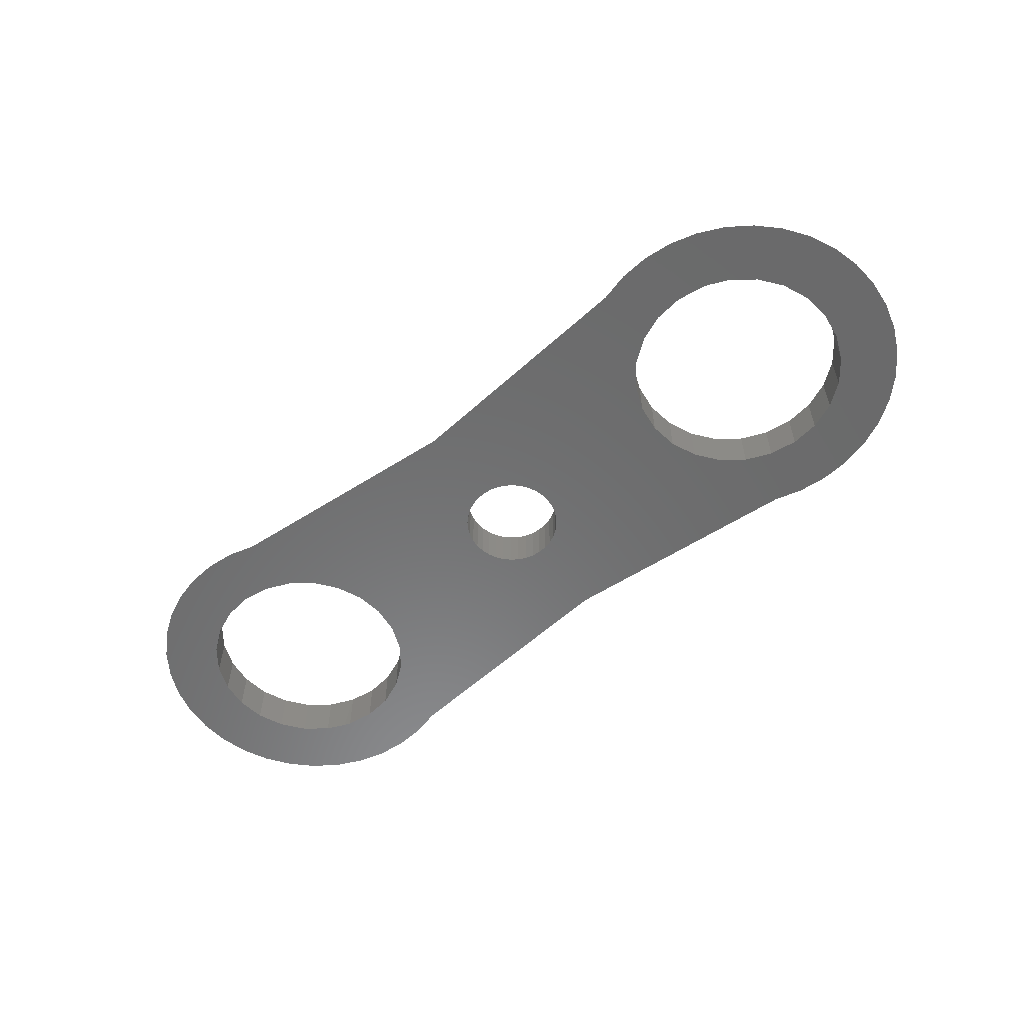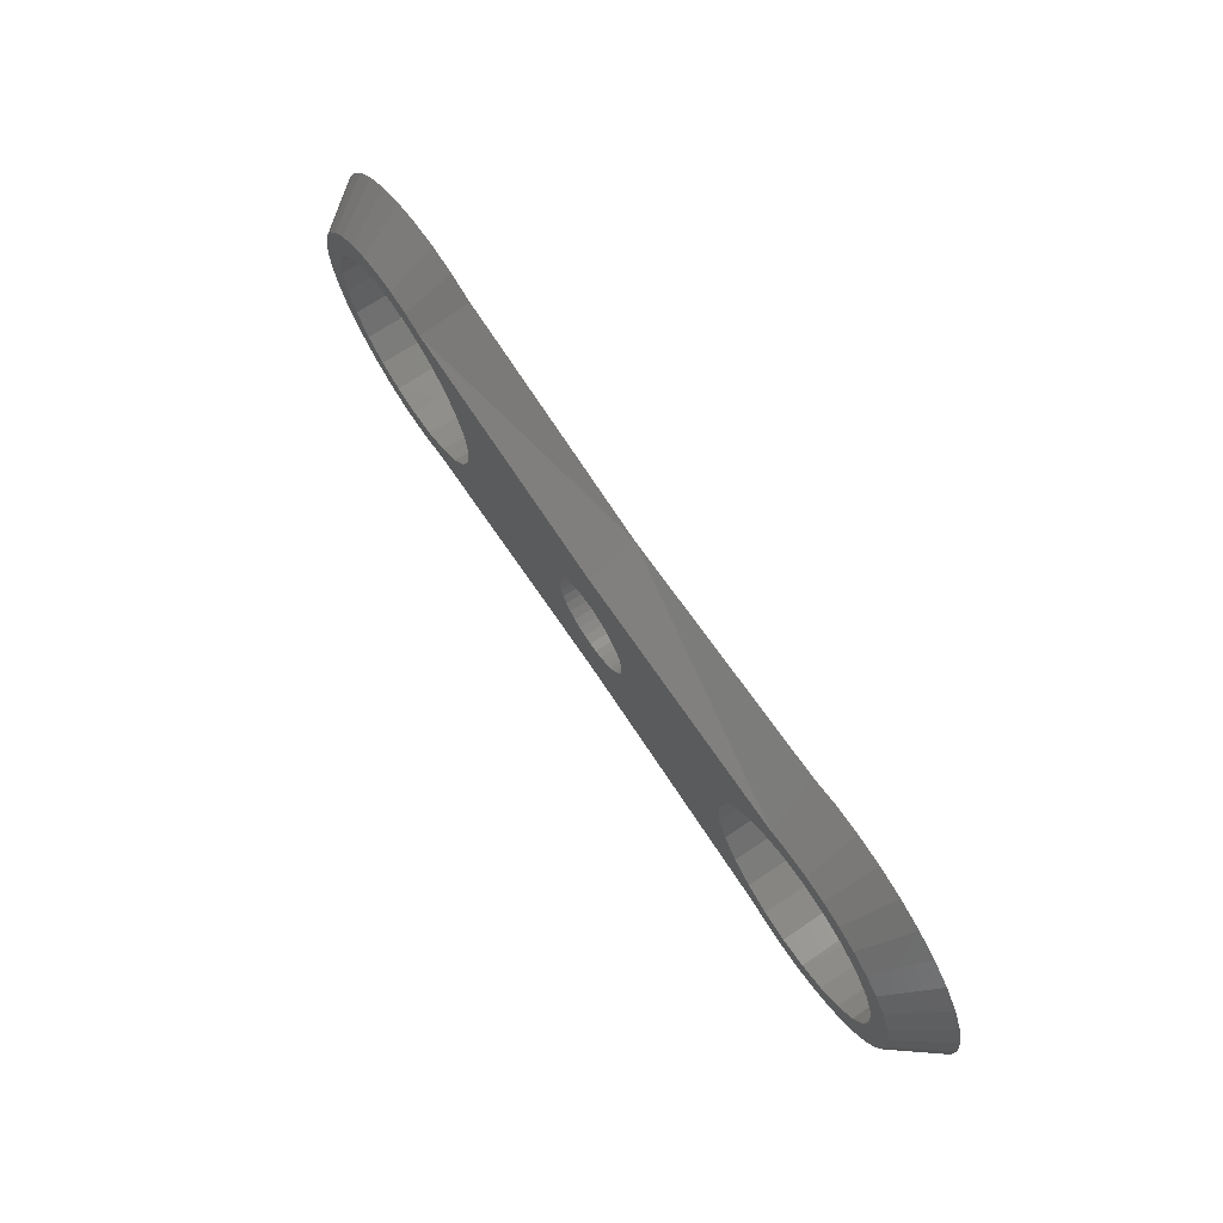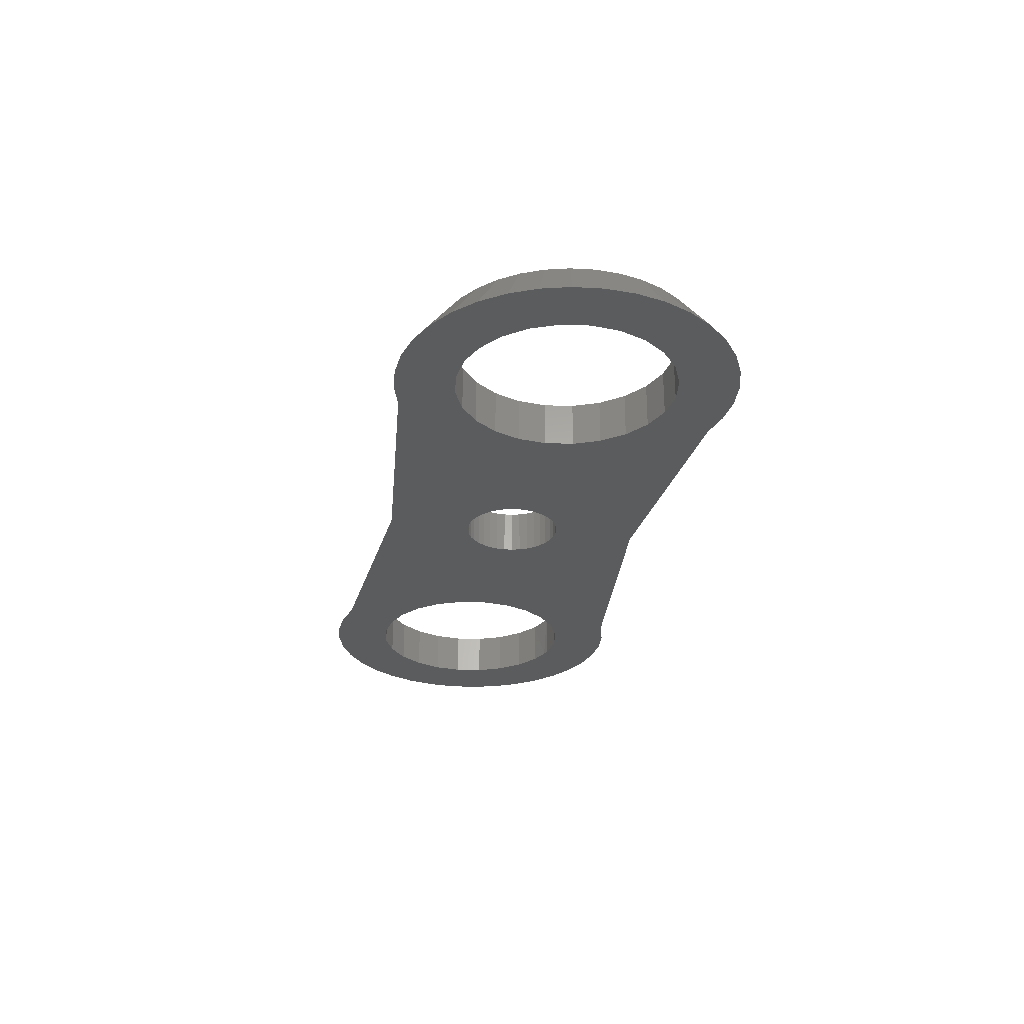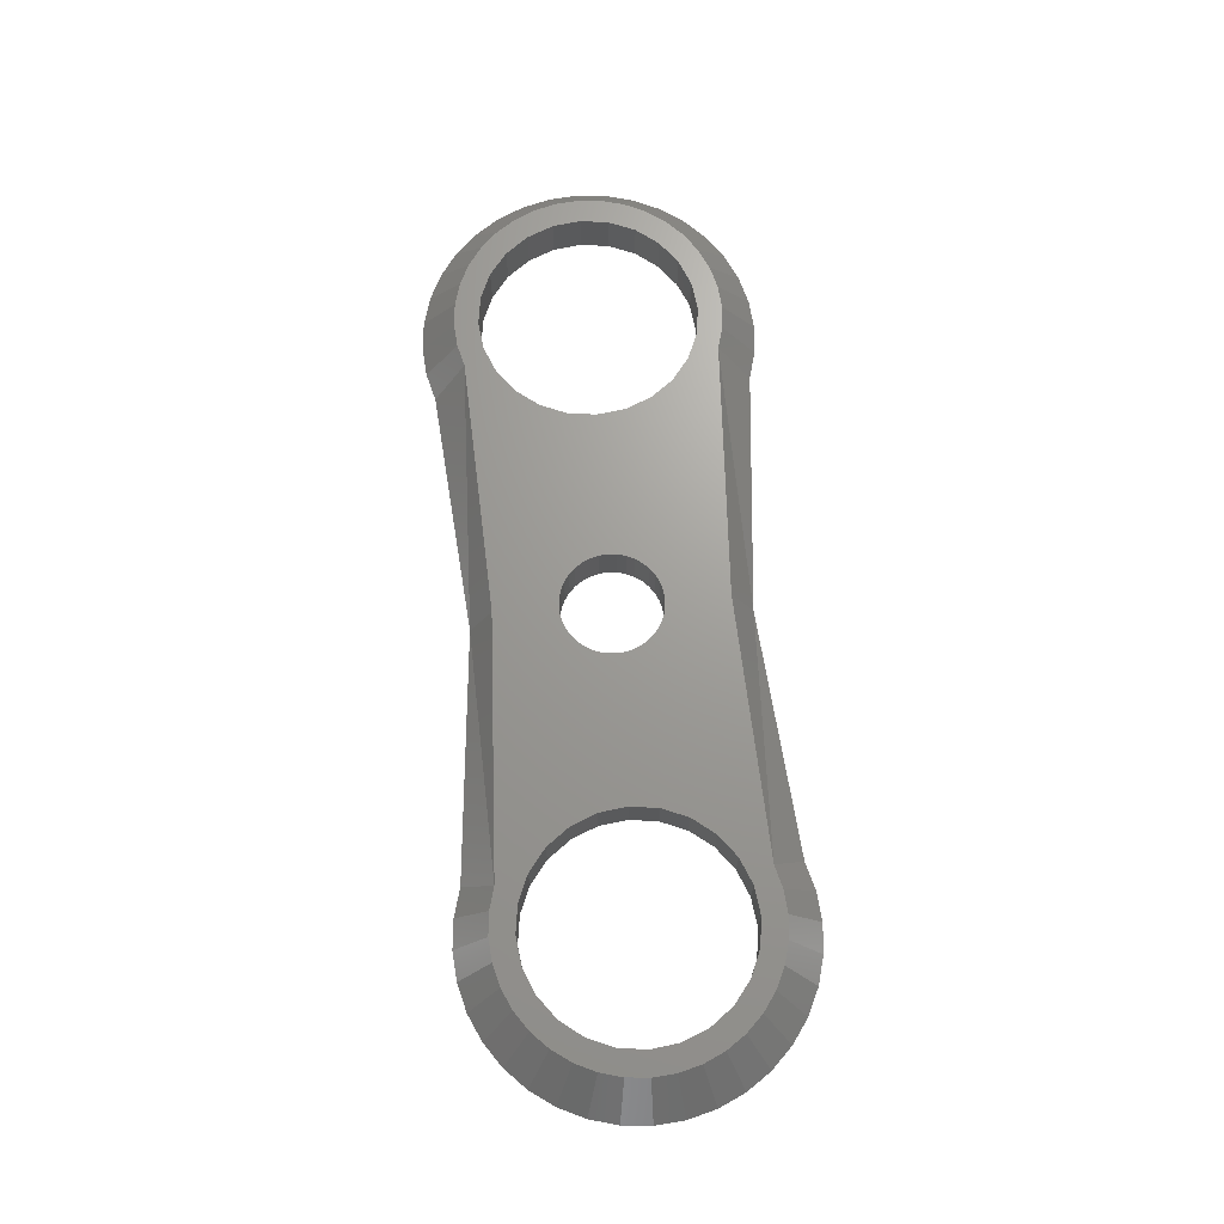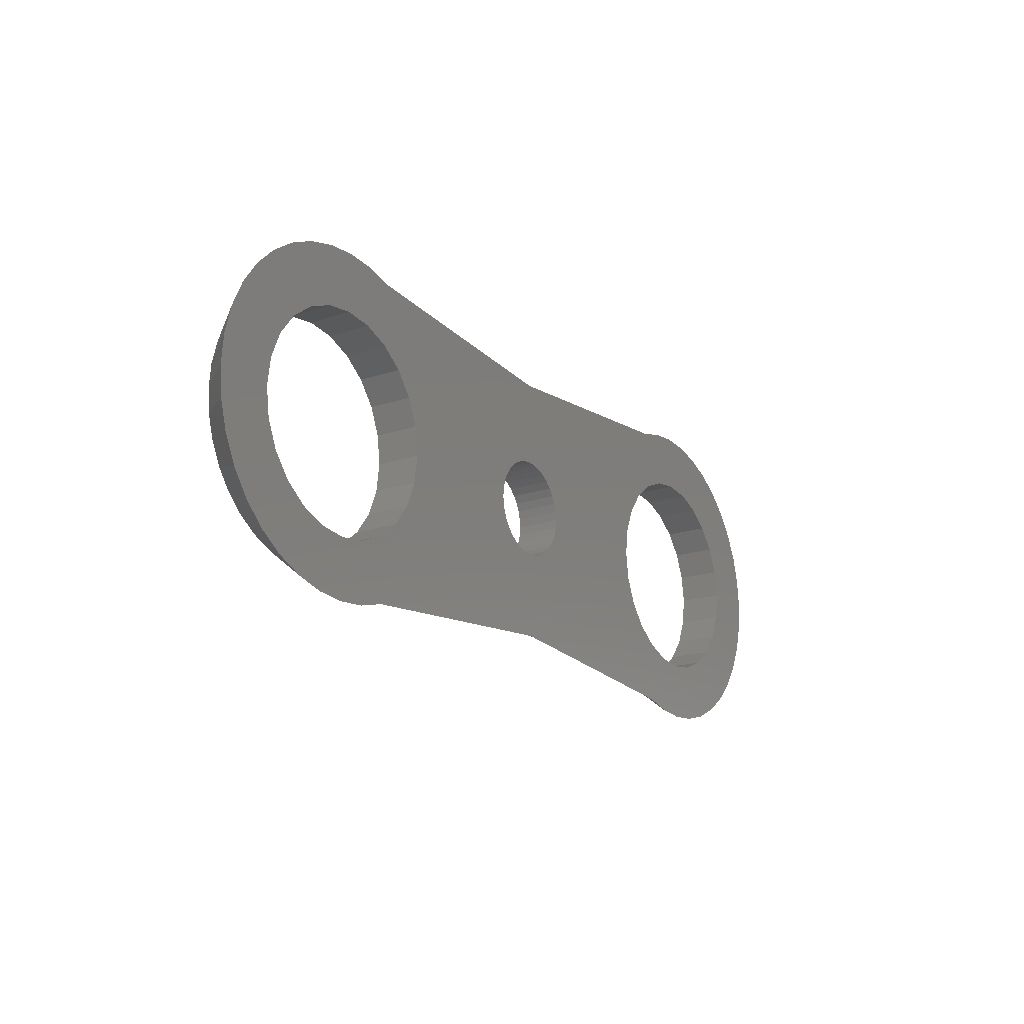
<metadata>
{"format":"stl","ext":"stl","renderer":"f3d","projection":"perspective","resolution":1024,"background":"white","views":[{"elev":-57.1,"azim":-141.5,"up":"+Z"},{"elev":70.1,"azim":56.3,"up":"+Y"},{"elev":-27.8,"azim":-100.0,"up":"+Z"},{"elev":68.9,"azim":-94.4,"up":"+Z"},{"elev":-17.7,"azim":123.6,"up":"+Y"}]}
</metadata>
<code>
# stl→obj: 266 verts, 540 faces
v 615.9 948.2 2
v 615.6 948.4 6.226e-12
v 615.9 948.2 6.226e-12
v 615.6 948.4 2
v 631.7 942 2
v 631.7 940.1 8.934e-12
v 632.7 940.8 8.843e-12
v 630.9 941.4 2
v 628 951.3 2
v 626.7 951.1 8.753e-12
v 628 951.3 8.753e-12
v 626.7 951.1 2
v 615.2 948.6 2
v 614.9 948.7 6.226e-12
v 615.2 948.6 6.226e-12
v 614.9 948.7 2
v 625.6 950.7 2
v 624.6 949.9 8.753e-12
v 625.6 950.7 8.753e-12
v 624.6 949.9 2
v 616.2 947.9 2
v 616.4 947.6 6.226e-12
v 616.4 947.6 2
v 616.2 947.9 6.226e-12
v 634.9 949 8.302e-12
v 633.1 949.4 2
v 633.5 948.5 2
v 634.4 950.2 8.212e-12
v 632.1 948.9 2
v 632.6 947.7 8.843e-12
v 632.6 947.7 2
v 632.1 948.9 9.385e-12
v 604.4 949.9 2
v 603.4 950.7 8.302e-12
v 604.4 949.9 8.302e-12
v 603.4 950.7 2
v 630.5 939.5 8.934e-12
v 630 941 2
v 614.5 951.5 2
v 626 952 2
v 614.5 952.5 5.414e-13
v 598 941.4 2
v 596.2 940.8 7.49e-12
v 597.3 940.1 7.4e-12
v 597.2 942 2
v 629.3 939.2 8.934e-12
v 629 940.7 2
v 629.2 941.9 2
v 629.5 942 1.083e-11
v 629.2 941.9 9.475e-12
v 630.4 942.3 2
v 630.4 942.3 9.475e-12
v 626 941 2
v 614.5 940.5 8.573e-12
v 625.4 939.5 8.843e-12
v 614.5 948.7 9.385e-12
v 614.5 948.7 2
v 631.4 949.9 2
v 630.4 950.7 8.753e-12
v 631.4 949.9 8.753e-12
v 630.4 950.7 2
v 626.7 941.9 2
v 628 941.7 9.475e-12
v 626.7 941.9 8.843e-12
v 628 941.7 2
v 597.6 943.1 2
v 598.6 942.3 8.212e-12
v 597.6 943.1 8.212e-12
v 598.6 942.3 2
v 632.1 944.1 2
v 631.4 943.1 9.475e-12
v 631.4 943.1 2
v 632.1 944.1 8.843e-12
v 616.6 946.9 2
v 616.7 946.5 6.226e-12
v 616.7 946.5 2
v 616.6 946.9 6.226e-12
v 632.5 950.3 2
v 633.6 951.3 8.031e-12
v 627 952.3 2
v 628 953.9 7.941e-12
v 626.7 953.8 7.761e-12
v 628 952.4 2
v 634.4 942.8 8.753e-12
v 632.5 942.7 2
v 633.6 941.7 8.843e-12
v 633.1 943.6 2
v 614.1 948.7 2
v 614.1 948.7 5.685e-12
v 630.9 951.6 2
v 632.7 952.2 8.031e-12
v 631.7 952.9 7.941e-12
v 631.7 951 2
v 623.8 948.9 2
v 623.8 948.9 8.753e-12
v 623.3 947.7 2
v 623.3 947.7 8.753e-12
v 623.2 946.5 2
v 623.2 946.5 8.753e-12
v 613.1 948.2 5.685e-12
v 612.8 947.9 2
v 612.8 947.9 5.685e-12
v 613.1 948.2 2
v 613.4 944.6 2
v 613.7 944.4 5.685e-12
v 613.4 944.6 5.685e-12
v 613.7 944.4 2
v 599 952 2
v 599.7 953.8 8.392e-12
v 598.4 953.5 8.392e-12
v 600 952.3 2
v 598 951.6 2
v 597.3 952.9 8.392e-12
v 597.2 951 2
v 596.2 952.2 8.302e-12
v 593.7 947.8 8.212e-12
v 593.7 945.2 7.851e-12
v 593.6 946.5 7.941e-12
v 594 949 8.122e-12
v 594 944 7.761e-12
v 594.6 950.2 8.212e-12
v 594.6 942.8 7.67e-12
v 595.3 951.3 8.302e-12
v 595.3 941.7 7.49e-12
v 596.2 946.5 8.302e-12
v 596.3 947.7 8.302e-12
v 596.8 948.9 8.302e-12
v 597.6 949.9 8.934e-12
v 598.6 950.7 8.934e-12
v 599.4 951 1.029e-11
v 599.7 951.1 8.934e-12
v 601 953.9 8.392e-12
v 601 951.3 8.934e-12
v 602.3 953.8 8.392e-12
v 602.2 951.1 8.302e-12
v 603.5 953.5 8.302e-12
v 605.1 948.9 8.302e-12
v 605.6 947.7 8.843e-12
v 605.8 946.5 8.212e-12
v 612.4 947.3 5.685e-12
v 612.3 946.9 5.685e-12
v 612.3 946.5 5.685e-12
v 612.6 947.6 5.685e-12
v 613.4 948.4 5.685e-12
v 613.7 948.6 5.685e-12
v 625.4 953.5 7.761e-12
v 616.5 947.3 6.226e-12
v 629.2 951.1 8.753e-12
v 629.3 953.8 7.851e-12
v 630.5 953.5 7.941e-12
v 632.8 946.5 8.843e-12
v 596.3 945.3 8.302e-12
v 596.8 944.1 8.843e-12
v 598.4 939.5 7.4e-12
v 599.7 939.2 7.309e-12
v 599.7 941.9 8.212e-12
v 601 939.1 7.4e-12
v 601 941.7 8.212e-12
v 602.3 939.2 7.219e-12
v 602.2 941.9 8.212e-12
v 603.4 942.3 8.212e-12
v 603.5 939.5 7.219e-12
v 604.4 943.1 8.212e-12
v 605.1 944.1 8.212e-12
v 605.6 945.3 8.212e-12
v 612.4 945.7 5.685e-12
v 612.3 946.1 5.685e-12
v 612.6 945.4 5.685e-12
v 612.8 945.1 5.685e-12
v 613.1 944.8 5.685e-12
v 614.1 944.3 5.685e-12
v 614.5 944.3 6.226e-12
v 614.9 944.3 6.226e-12
v 615.2 944.4 6.226e-12
v 615.6 944.6 6.226e-12
v 615.9 944.8 6.226e-12
v 616.2 945.1 6.226e-12
v 616.4 945.4 6.226e-12
v 616.5 945.7 6.226e-12
v 616.6 946.1 6.226e-12
v 623.3 945.3 9.385e-12
v 623.8 944.1 8.843e-12
v 624.6 943.1 8.843e-12
v 625.6 942.3 8.843e-12
v 626.7 939.2 8.934e-12
v 628 939.1 8.934e-12
v 632.6 945.3 8.843e-12
v 634.9 944 8.663e-12
v 635.3 947.8 8.392e-12
v 635.3 945.2 8.753e-12
v 635.4 946.5 8.482e-12
v 615.6 944.6 2
v 615.9 944.8 2
v 615.2 944.4 2
v 628 940.6 2
v 627 940.7 2
v 601 941.7 2
v 602.2 941.9 2
v 605.1 944.1 2
v 604.4 943.1 2
v 596.8 944.1 2
v 596.3 945.3 2
v 613.4 948.4 2
v 601 952.4 2
v 602 952.3 2
v 603 952 2
v 596.2 946.5 2
v 605.6 945.3 2
v 629.2 951.1 2
v 633.5 944.5 2
v 630 952 2
v 629 952.3 2
v 614.1 944.3 2
v 614.5 944.3 2
v 603 941 2
v 605.1 948.9 2
v 605.6 947.7 2
v 603.4 942.3 2
v 599.7 951.1 2
v 598.6 950.7 2
v 605.8 946.5 2
v 596.3 947.7 2
v 596.8 948.9 2
v 597.6 949.9 2
v 616.5 947.3 2
v 623.3 945.3 2
v 599.7 941.9 2
v 616.6 946.1 2
v 616.5 945.7 2
v 612.3 946.5 2
v 612.3 946.9 2
v 612.3 946.1 2
v 612.4 945.7 2
v 612.6 945.4 2
v 612.8 945.1 2
v 613.1 944.8 2
v 612.4 947.3 2
v 596.5 942.7 2
v 595.9 943.6 2
v 595.2 945.5 2
v 595.1 946.5 2
v 633.8 946.5 2
v 633.8 947.5 2
v 616.2 945.1 2
v 614.5 941.5 2
v 599 941 2
v 600 940.7 2
v 601 940.6 2
v 602 940.7 2
v 614.9 944.3 2
v 616.4 945.4 2
v 623.8 944.1 2
v 624.6 943.1 2
v 625.6 942.3 2
v 632.6 945.3 2
v 632.8 946.5 2
v 633.8 945.5 2
v 595.2 947.5 2
v 595.5 948.5 2
v 595.5 944.5 2
v 595.9 949.4 2
v 596.5 950.3 2
v 601 951.3 2
v 602.2 951.1 2
v 612.6 947.6 2
v 613.7 948.6 2
f 1 2 3
f 2 1 4
f 5 6 7
f 6 5 8
f 9 10 11
f 10 9 12
f 13 14 15
f 14 13 16
f 17 18 19
f 18 17 20
f 21 22 23
f 22 21 24
f 25 26 27
f 26 25 28
f 29 30 31
f 30 29 32
f 33 34 35
f 34 33 36
f 8 37 6
f 37 8 38
f 39 40 41
f 42 43 44
f 43 42 45
f 38 46 37
f 46 38 47
f 48 49 50
f 49 51 52
f 51 49 48
f 53 54 55
f 16 56 14
f 56 16 57
f 58 59 60
f 59 58 61
f 62 63 64
f 63 62 65
f 66 67 68
f 67 66 69
f 65 50 63
f 50 65 48
f 70 71 72
f 71 70 73
f 74 75 76
f 75 74 77
f 28 78 26
f 78 28 79
f 80 81 82
f 81 80 83
f 84 85 86
f 85 84 87
f 56 88 89
f 88 56 57
f 90 91 92
f 91 90 93
f 18 94 95
f 94 18 20
f 95 96 97
f 96 95 94
f 97 98 99
f 98 97 96
f 100 101 102
f 101 100 103
f 104 105 106
f 105 104 107
f 108 109 110
f 109 108 111
f 112 110 113
f 110 112 108
f 114 113 115
f 113 114 112
f 116 117 118
f 117 116 119
f 117 119 120
f 120 119 121
f 120 121 122
f 122 121 123
f 122 123 124
f 124 123 115
f 124 115 125
f 125 115 126
f 126 115 113
f 126 113 127
f 127 113 128
f 128 113 110
f 128 110 129
f 129 110 109
f 129 109 130
f 130 109 131
f 131 109 132
f 131 132 133
f 133 132 134
f 133 134 135
f 135 134 34
f 34 134 136
f 34 136 35
f 35 136 41
f 35 41 137
f 137 41 138
f 138 41 139
f 139 41 140
f 139 140 141
f 139 141 142
f 140 41 143
f 143 41 102
f 102 41 100
f 100 41 144
f 144 41 145
f 145 41 89
f 89 41 56
f 56 41 14
f 14 41 146
f 14 146 15
f 15 146 2
f 2 146 3
f 3 146 24
f 24 146 22
f 22 146 147
f 147 146 77
f 77 146 75
f 75 146 97
f 75 97 99
f 97 146 95
f 95 146 18
f 18 146 19
f 19 146 82
f 19 82 10
f 10 82 81
f 10 81 11
f 11 81 148
f 148 81 149
f 148 149 59
f 59 149 150
f 59 150 60
f 60 150 92
f 60 92 32
f 32 92 91
f 32 91 30
f 30 91 151
f 151 91 79
f 125 43 124
f 43 125 152
f 43 152 44
f 44 152 153
f 44 153 68
f 44 68 154
f 154 68 67
f 154 67 155
f 155 67 156
f 155 156 157
f 157 156 158
f 157 158 159
f 159 158 160
f 159 160 161
f 159 161 162
f 162 161 163
f 162 163 54
f 54 163 164
f 54 164 165
f 54 165 139
f 54 139 166
f 166 139 167
f 167 139 142
f 54 166 168
f 54 168 169
f 54 169 170
f 54 170 106
f 54 106 105
f 54 105 171
f 54 171 172
f 54 172 173
f 54 173 55
f 55 173 174
f 55 174 175
f 55 175 176
f 55 176 177
f 55 177 178
f 55 178 179
f 55 179 180
f 55 180 75
f 55 75 181
f 181 75 99
f 55 181 182
f 55 182 183
f 55 183 184
f 55 184 185
f 185 184 64
f 185 64 186
f 186 64 63
f 186 63 50
f 186 50 46
f 46 50 49
f 46 49 37
f 37 49 52
f 37 52 71
f 37 71 6
f 6 71 73
f 6 73 7
f 7 73 187
f 7 187 151
f 7 151 86
f 86 151 79
f 86 79 28
f 86 28 84
f 84 28 25
f 84 25 188
f 188 25 189
f 188 189 190
f 190 189 191
f 192 176 175
f 176 192 193
f 194 175 174
f 175 194 192
f 195 185 186
f 185 195 196
f 197 160 158
f 160 197 198
f 185 53 55
f 53 185 196
f 199 163 200
f 163 199 164
f 152 201 153
f 201 152 202
f 203 100 144
f 100 203 103
f 204 134 132
f 134 204 205
f 134 206 136
f 206 134 205
f 51 71 52
f 71 51 72
f 125 202 152
f 202 125 207
f 208 164 199
f 164 208 165
f 4 15 2
f 15 4 13
f 209 11 148
f 11 209 9
f 188 87 84
f 87 188 210
f 211 92 150
f 92 211 90
f 212 150 149
f 150 212 211
f 78 91 93
f 91 78 79
f 213 172 171
f 172 213 214
f 215 162 54
f 107 171 105
f 171 107 213
f 216 138 217
f 138 216 137
f 7 85 5
f 85 7 86
f 198 161 160
f 161 198 218
f 219 130 131
f 130 220 129
f 220 130 219
f 217 139 221
f 139 217 138
f 126 207 125
f 207 126 222
f 128 223 127
f 223 128 224
f 47 186 46
f 186 47 195
f 225 77 74
f 77 225 147
f 58 32 29
f 32 58 60
f 99 226 181
f 226 99 98
f 153 66 68
f 66 153 201
f 227 158 156
f 158 227 197
f 228 179 229
f 179 228 180
f 141 230 142
f 230 141 231
f 142 232 167
f 232 142 230
f 167 233 166
f 233 167 232
f 166 234 168
f 234 166 233
f 168 235 169
f 235 168 234
f 235 170 169
f 170 235 236
f 140 231 141
f 231 140 237
f 236 106 170
f 106 236 104
f 238 122 124
f 122 238 239
f 240 118 117
f 118 240 241
f 189 242 191
f 242 189 243
f 244 176 193
f 176 244 177
f 245 215 54
f 206 41 136
f 39 41 206
f 238 207 239
f 207 238 202
f 202 238 201
f 201 238 45
f 201 45 66
f 66 45 42
f 66 42 69
f 69 42 246
f 69 246 227
f 227 246 247
f 227 247 197
f 197 247 248
f 197 248 198
f 198 248 249
f 198 249 215
f 198 215 218
f 218 215 245
f 218 245 200
f 200 245 199
f 199 245 208
f 208 245 221
f 221 245 234
f 221 234 233
f 221 233 232
f 221 232 230
f 234 245 235
f 235 245 236
f 236 245 104
f 104 245 107
f 107 245 213
f 213 245 214
f 214 245 53
f 214 53 250
f 250 53 194
f 194 53 192
f 192 53 193
f 193 53 244
f 244 53 251
f 251 53 229
f 229 53 228
f 228 53 76
f 76 53 252
f 76 252 226
f 76 226 98
f 252 53 253
f 253 53 254
f 254 53 62
f 62 53 196
f 62 196 65
f 65 196 195
f 65 195 48
f 48 195 47
f 48 47 38
f 48 38 51
f 51 38 8
f 51 8 72
f 72 8 5
f 72 5 70
f 70 5 85
f 70 85 255
f 255 85 87
f 255 87 256
f 256 87 26
f 26 87 27
f 27 87 210
f 27 210 243
f 243 210 257
f 243 257 242
f 240 258 241
f 258 240 259
f 259 240 260
f 259 260 261
f 261 260 239
f 261 239 262
f 262 239 207
f 262 207 222
f 262 222 223
f 262 223 114
f 114 223 224
f 114 224 112
f 112 224 220
f 112 220 108
f 108 220 219
f 108 219 111
f 111 219 263
f 111 263 204
f 204 263 205
f 205 263 264
f 205 264 206
f 206 264 36
f 206 36 39
f 39 36 33
f 39 33 216
f 39 216 217
f 39 217 221
f 39 221 265
f 265 221 237
f 237 221 231
f 231 221 230
f 39 265 101
f 39 101 103
f 39 103 203
f 39 203 266
f 39 266 88
f 39 88 57
f 39 57 16
f 39 16 40
f 40 16 13
f 40 13 4
f 40 4 1
f 40 1 21
f 40 21 23
f 40 23 225
f 40 225 74
f 40 74 76
f 40 76 94
f 94 76 96
f 96 76 98
f 40 94 20
f 40 20 17
f 40 17 12
f 40 12 80
f 80 12 9
f 80 9 83
f 83 9 212
f 212 9 209
f 212 209 211
f 211 209 61
f 211 61 90
f 90 61 58
f 90 58 93
f 93 58 29
f 93 29 78
f 78 29 31
f 78 31 26
f 26 31 256
f 23 147 225
f 147 23 22
f 76 180 228
f 180 76 75
f 190 210 188
f 210 190 257
f 181 252 182
f 252 181 226
f 251 177 244
f 177 251 178
f 81 212 149
f 212 81 83
f 262 115 123
f 115 262 114
f 262 121 261
f 121 262 123
f 261 119 259
f 119 261 121
f 12 19 10
f 19 12 17
f 246 44 154
f 44 246 42
f 263 131 133
f 131 263 219
f 53 245 54
f 21 3 24
f 3 21 1
f 250 174 173
f 174 250 194
f 214 173 172
f 173 214 250
f 266 144 145
f 144 266 203
f 218 163 161
f 163 218 200
f 256 187 255
f 187 256 151
f 239 120 122
f 120 239 260
f 260 117 120
f 117 260 240
f 255 73 70
f 73 255 187
f 69 156 67
f 156 69 227
f 36 135 34
f 135 36 264
f 189 27 243
f 27 189 25
f 31 151 256
f 151 31 30
f 191 257 190
f 257 191 242
f 247 154 155
f 154 247 246
f 253 184 183
f 184 253 254
f 220 128 129
f 128 220 224
f 264 133 135
f 133 264 263
f 182 253 183
f 253 182 252
f 127 222 126
f 222 127 223
f 40 146 41
f 40 82 146
f 82 40 80
f 61 148 59
f 148 61 209
f 221 165 208
f 165 221 139
f 88 145 89
f 145 88 266
f 111 132 109
f 132 111 204
f 259 116 258
f 116 259 119
f 258 118 241
f 118 258 116
f 33 137 216
f 137 33 35
f 229 178 251
f 178 229 179
f 254 64 184
f 64 254 62
f 43 238 124
f 238 43 45
f 157 247 155
f 247 157 248
f 249 157 159
f 157 249 248
f 215 159 162
f 159 215 249
f 102 265 143
f 265 102 101
f 143 237 140
f 237 143 265

</code>
